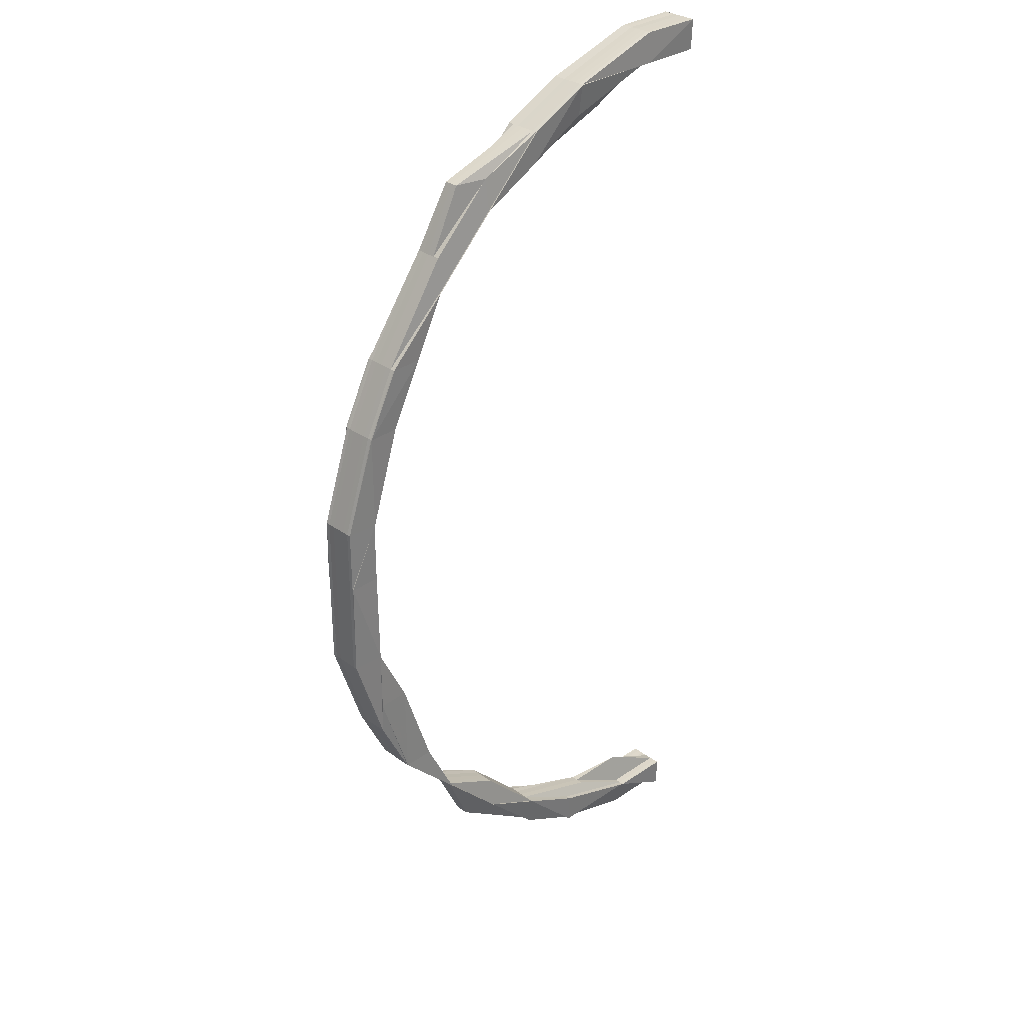
<metadata>
{"format":"obj","ext":"obj","renderer":"f3d","projection":"perspective","resolution":1024,"background":"white","views":[{"elev":31.0,"azim":135.9,"up":"+Y"}]}
</metadata>
<code>
o 12530
v 2175 1892 14.39
v 2175 1892 14.39
v 2175 1892 14.39
v 2175 1892 14.39
v 2175 1892 14.39
v 2175 1892 14.39
v 2175 1892 14.4
v 2175 1892 14.39
v 2175 1892 14.39
v 2175 1892 14.39
v 2175 1892 14.39
v 2175 1892 14.39
v 2175 1892 14.39
v 2175 1892 14.39
v 2175 1892 14.39
v 2175 1892 14.38
v 2175 1892 14.38
v 2175 1892 14.38
v 2175 1892 14.38
v 2175 1892 14.38
v 2175 1892 14.38
v 2175 1892 14.39
v 2175 1892 14.39
v 2175 1892 14.38
v 2175 1892 14.38
v 2175 1892 14.38
v 2175 1892 14.38
v 2175 1892 14.38
v 2175 1892 14.38
v 2175 1892 14.38
v 2175 1892 14.38
v 2175 1892 14.38
v 2175 1892 14.38
v 2175 1892 14.38
v 2175 1892 14.38
v 2175 1892 14.38
v 2175 1892 14.38
v 2175 1892 14.38
v 2175 1892 14.39
v 2175 1892 14.38
v 2175 1892 14.39
v 2175 1892 14.38
v 2175 1892 14.38
v 2175 1892 14.38
v 2175 1892 14.39
v 2175 1892 14.38
v 2175 1892 14.38
v 2175 1892 14.39
v 2175 1892 14.39
v 2175 1892 14.39
v 2175 1892 14.39
v 2175 1892 14.39
v 2175 1892 14.38
v 2175 1892 14.39
v 2175 1892 14.38
v 2175 1892 14.38
v 2175 1892 14.38
v 2175 1892 14.39
v 2175 1892 14.38
v 2175 1892 14.38
v 2175 1892 14.38
v 2175 1892 14.39
v 2175 1892 14.39
v 2175 1892 14.38
v 2175 1892 14.39
v 2175 1892 14.38
v 2175 1892 14.38
v 2175 1892 14.38
v 2175 1892 14.38
v 2175 1892 14.38
v 2175 1892 14.38
v 2175 1892 14.38
v 2175 1892 14.38
v 2175 1892 14.38
v 2175 1892 14.39
v 2175 1892 14.39
v 2175 1892 14.39
v 2175 1892 14.39
v 2175 1892 14.39
v 2175 1892 14.39
v 2175 1892 14.39
v 2175 1892 14.39
v 2175 1892 14.39
v 2175 1892 14.39
v 2175 1892 14.39
v 2175 1892 14.39
v 2175 1892 14.39
v 2175 1892 14.39
v 2175 1892 14.39
v 2175 1892 14.39
v 2175 1892 14.39
v 2175 1892 14.39
v 2175 1892 14.39
v 2175 1892 14.39
v 2175 1892 14.39
v 2175 1892 14.39
v 2175 1892 14.39
v 2175 1892 14.39
v 2175 1892 14.39
v 2175 1892 14.39
v 2175 1892 14.39
v 2175 1892 14.4
v 2175 1892 14.39
v 2175 1892 14.4
v 2175 1892 14.4
v 2175 1892 14.4
v 2175 1892 14.4
v 2175 1892 14.4
v 2175 1892 14.39
v 2175 1892 14.4
v 2175 1892 14.4
v 2175 1892 14.39
v 2175 1892 14.39
v 2175 1892 14.39
v 2175 1892 14.39
v 2175 1892 14.39
v 2175 1892 14.4
v 2175 1892 14.39
v 2175 1892 14.39
v 2175 1892 14.39
v 2175 1892 14.4
v 2175 1892 14.39
v 2175 1892 14.39
v 2175 1892 14.39
v 2175 1892 14.4
v 2175 1892 14.39
v 2175 1892 14.4
v 2175 1892 14.39
v 2175 1892 14.4
v 2175 1892 14.39
v 2175 1892 14.4
v 2175 1892 14.4
v 2175 1892 14.39
v 2175 1892 14.39
v 2175 1892 14.4
v 2175 1892 14.4
v 2175 1892 14.4
v 2175 1892 14.4
v 2175 1892 14.4
v 2175 1892 14.4
v 2175 1892 14.4
v 2175 1892 14.39
v 2175 1892 14.4
v 2175 1892 14.39
v 2175 1892 14.4
v 2175 1892 14.39
v 2175 1892 14.39
v 2175 1892 14.39
v 2175 1892 14.4
v 2175 1892 14.4
v 2175 1892 14.4
v 2175 1892 14.39
v 2175 1892 14.4
v 2175 1892 14.4
v 2175 1892 14.4
v 2175 1892 14.4
v 2175 1892 14.4
v 2175 1892 14.4
v 2175 1892 14.4
v 2175 1892 14.4
v 2175 1892 14.4
v 2175 1892 14.4
v 2175 1892 14.4
v 2175 1892 14.39
v 2175 1892 14.39
v 2175 1892 14.4
v 2175 1892 14.4
v 2175 1892 14.4
v 2175 1892 14.4
v 2175 1892 14.4
v 2175 1892 14.4
v 2175 1892 14.39
v 2175 1892 14.4
v 2175 1892 14.39
v 2175 1892 14.39
v 2175 1892 14.39
v 2175 1892 14.39
v 2175 1892 14.39
v 2175 1892 14.39
v 2175 1892 14.39
v 2175 1892 14.39
v 2175 1892 14.39
v 2175 1892 14.39
v 2175 1892 14.39
v 2175 1892 14.39
v 2175 1892 14.39
v 2175 1892 14.39
v 2175 1892 14.39
v 2175 1892 14.39
v 2175 1892 14.39
v 2175 1892 14.38
v 2175 1892 14.38
v 2175 1892 14.38
v 2175 1892 14.38
v 2175 1892 14.38
v 2175 1892 14.38
v 2175 1892 14.38
v 2175 1892 14.38
v 2175 1892 14.38
v 2175 1892 14.38
v 2175 1892 14.38
v 2175 1892 14.38
v 2175 1892 14.38
v 2175 1892 14.39
v 2175 1892 14.38
v 2175 1892 14.38
v 2175 1892 14.38
v 2175 1892 14.38
v 2175 1892 14.38
v 2175 1892 14.38
v 2175 1892 14.38
v 2175 1892 14.39
v 2175 1892 14.39
v 2175 1892 14.38
v 2175 1892 14.38
v 2175 1892 14.39
v 2175 1892 14.39
v 2175 1892 14.39
v 2175 1892 14.39
v 2175 1892 14.38
v 2175 1892 14.39
v 2175 1892 14.38
v 2175 1892 14.38
v 2175 1892 14.38
v 2175 1892 14.39
v 2175 1892 14.38
v 2175 1892 14.38
v 2175 1892 14.38
v 2175 1892 14.38
v 2175 1892 14.38
v 2175 1892 14.39
v 2175 1892 14.39
v 2175 1892 14.39
v 2175 1892 14.38
v 2175 1892 14.38
v 2175 1892 14.39
v 2175 1892 14.38
v 2175 1892 14.38
v 2175 1892 14.38
v 2175 1892 14.38
v 2175 1892 14.39
v 2175 1892 14.38
v 2175 1892 14.39
v 2175 1892 14.39
v 2175 1892 14.39
v 2175 1892 14.38
v 2175 1892 14.38
v 2175 1892 14.38
v 2175 1892 14.38
v 2175 1892 14.38
v 2175 1892 14.38
v 2175 1892 14.39
v 2175 1892 14.38
v 2175 1892 14.39
v 2175 1892 14.38
v 2175 1892 14.38
v 2175 1892 14.38
v 2175 1892 14.38
v 2175 1892 14.38
v 2175 1892 14.38
v 2175 1892 14.38
v 2175 1892 14.38
v 2175 1892 14.38
v 2175 1892 14.38
v 2175 1892 14.38
v 2175 1892 14.38
v 2175 1892 14.38
v 2175 1892 14.38
v 2175 1892 14.38
v 2175 1892 14.38
v 2175 1892 14.38
v 2175 1892 14.39
v 2175 1892 14.39
v 2175 1892 14.39
v 2175 1892 14.39
v 2175 1892 14.39
v 2175 1892 14.39
v 2175 1892 14.39
v 2175 1892 14.39
v 2175 1892 14.39
v 2175 1892 14.39
v 2175 1892 14.39
v 2175 1892 14.39
v 2175 1892 14.39
v 2175 1892 14.39
v 2175 1892 14.39
v 2175 1892 14.39
v 2175 1892 14.39
v 2175 1892 14.39
v 2175 1892 14.39
v 2175 1892 14.39
v 2175 1892 14.4
v 2175 1892 14.39
v 2175 1892 14.39
v 2175 1892 14.39
v 2175 1892 14.4
v 2175 1892 14.4
v 2175 1892 14.39
v 2175 1892 14.39
v 2175 1892 14.39
v 2175 1892 14.4
v 2175 1892 14.39
v 2175 1892 14.39
v 2175 1892 14.39
v 2175 1892 14.38
v 2175 1892 14.38
v 2175 1892 14.38
v 2175 1892 14.39
v 2175 1892 14.38
v 2175 1892 14.38
v 2175 1892 14.38
v 2175 1892 14.38
v 2175 1892 14.38
v 2175 1892 14.38
v 2175 1892 14.38
v 2175 1892 14.38
v 2175 1892 14.39
v 2175 1892 14.38
v 2175 1892 14.38
v 2175 1892 14.38
v 2175 1892 14.38
v 2175 1892 14.38
v 2175 1892 14.39
v 2175 1892 14.4
v 2175 1892 14.4
v 2175 1892 14.4
v 2175 1892 14.4
v 2175 1892 14.4
v 2175 1892 14.4
v 2175 1892 14.4
v 2175 1892 14.39
v 2175 1892 14.4
v 2175 1892 14.4
v 2175 1892 14.4
v 2175 1892 14.4
v 2175 1892 14.4
v 2175 1892 14.39
v 2175 1892 14.39
v 2175 1892 14.39
v 2175 1892 14.39
v 2175 1892 14.39
v 2175 1892 14.38
v 2175 1892 14.38
v 2175 1892 14.39
v 2175 1892 14.4
v 2175 1892 14.4
v 2175 1892 14.4
v 2175 1892 14.4
v 2175 1892 14.4
v 2175 1892 14.39
v 2175 1892 14.4
v 2175 1892 14.4
v 2175 1892 14.39
v 2175 1892 14.39
v 2175 1892 14.4
v 2175 1892 14.39
v 2175 1892 14.4
v 2175 1892 14.4
v 2175 1892 14.4
v 2175 1892 14.4
v 2175 1892 14.4
v 2175 1892 14.39
v 2175 1892 14.39
v 2175 1892 14.39
v 2175 1892 14.39
v 2175 1892 14.39
v 2175 1892 14.39
v 2175 1892 14.39
v 2175 1892 14.38
v 2175 1892 14.38
v 2175 1892 14.38
v 2175 1892 14.38
v 2175 1892 14.39
v 2175 1892 14.38
v 2175 1892 14.38
v 2175 1892 14.39
v 2175 1892 14.39
v 2175 1892 14.39
v 2175 1892 14.39
v 2175 1892 14.38
v 2175 1892 14.38
v 2175 1892 14.38
v 2175 1892 14.39
v 2175 1892 14.38
v 2175 1892 14.38
v 2175 1892 14.38
v 2175 1892 14.38
v 2175 1892 14.38
v 2175 1892 14.38
v 2175 1892 14.38
v 2175 1892 14.38
v 2175 1892 14.38
v 2175 1892 14.38
v 2175 1892 14.38
v 2175 1892 14.38
v 2175 1892 14.38
v 2175 1892 14.38
v 2175 1892 14.39
v 2175 1892 14.39
v 2175 1892 14.38
v 2175 1892 14.38
v 2175 1892 14.38
v 2175 1892 14.38
v 2175 1892 14.39
v 2175 1892 14.38
v 2175 1892 14.39
v 2175 1892 14.38
v 2175 1892 14.39
v 2175 1892 14.39
v 2175 1892 14.39
v 2175 1892 14.38
v 2175 1892 14.39
v 2175 1892 14.39
v 2175 1892 14.39
v 2175 1892 14.39
v 2175 1892 14.39
v 2175 1892 14.38
v 2175 1892 14.38
v 2175 1892 14.38
v 2175 1892 14.38
v 2175 1892 14.38
v 2175 1892 14.38
v 2175 1892 14.39
v 2175 1892 14.38
v 2175 1892 14.39
v 2175 1892 14.39
v 2175 1892 14.39
v 2175 1892 14.39
v 2175 1892 14.39
v 2175 1892 14.38
v 2175 1892 14.39
v 2175 1892 14.39
v 2175 1892 14.39
v 2175 1892 14.39
v 2175 1892 14.39
v 2175 1892 14.39
v 2175 1892 14.4
v 2175 1892 14.4
v 2175 1892 14.39
v 2175 1892 14.4
v 2175 1892 14.4
v 2175 1892 14.4
v 2175 1892 14.4
v 2175 1892 14.4
v 2175 1892 14.4
v 2175 1892 14.4
v 2175 1892 14.4
v 2175 1892 14.39
v 2175 1892 14.39
v 2175 1892 14.4
v 2175 1892 14.4
v 2175 1892 14.4
v 2175 1892 14.4
v 2175 1892 14.4
v 2175 1892 14.4
v 2175 1892 14.4
v 2175 1892 14.4
v 2175 1892 14.4
v 2175 1892 14.4
v 2175 1892 14.4
v 2175 1892 14.4
v 2175 1892 14.4
v 2175 1892 14.4
v 2175 1892 14.4
v 2175 1892 14.4
v 2175 1892 14.4
v 2175 1892 14.39
v 2175 1892 14.4
v 2175 1892 14.4
v 2175 1892 14.4
v 2175 1892 14.4
v 2175 1892 14.39
v 2175 1892 14.39
v 2175 1892 14.39
v 2175 1892 14.4
v 2175 1892 14.39
v 2175 1892 14.4
v 2175 1892 14.39
v 2175 1892 14.39
v 2175 1892 14.39
v 2175 1892 14.39
v 2175 1892 14.39
v 2175 1892 14.39
v 2175 1892 14.39
v 2175 1892 14.39
v 2175 1892 14.39
v 2175 1892 14.39
v 2175 1892 14.39
v 2175 1892 14.39
v 2175 1892 14.39
v 2175 1892 14.38
v 2175 1892 14.38
v 2175 1892 14.38
v 2175 1892 14.38
v 2175 1892 14.39
v 2175 1892 14.39
v 2175 1892 14.39
v 2175 1892 14.39
v 2175 1892 14.39
v 2175 1892 14.39
v 2175 1892 14.39
v 2175 1892 14.4
v 2175 1892 14.4
v 2175 1892 14.39
v 2175 1892 14.39
v 2175 1892 14.4
v 2175 1892 14.4
v 2175 1892 14.4
v 2175 1892 14.4
v 2175 1892 14.4
v 2175 1892 14.4
v 2175 1892 14.4
v 2175 1892 14.4
v 2175 1892 14.4
v 2175 1892 14.4
v 2175 1892 14.4
v 2175 1892 14.4
v 2175 1892 14.4
v 2175 1892 14.4
v 2175 1892 14.4
v 2175 1892 14.4
v 2175 1892 14.4
v 2175 1892 14.4
v 2175 1892 14.4
v 2175 1892 14.4
v 2175 1892 14.4
v 2175 1892 14.39
v 2175 1892 14.4
v 2175 1892 14.4
v 2175 1892 14.4
v 2175 1892 14.39
v 2175 1892 14.39
v 2175 1892 14.39
v 2175 1892 14.4
v 2175 1892 14.4
v 2175 1892 14.4
v 2175 1892 14.39
v 2175 1892 14.39
v 2175 1892 14.39
v 2175 1892 14.39
v 2175 1892 14.4
v 2175 1892 14.4
v 2175 1892 14.4
v 2175 1892 14.4
v 2175 1892 14.4
v 2175 1892 14.4
v 2175 1892 14.4
v 2175 1892 14.39
v 2175 1892 14.39
v 2175 1892 14.4
v 2175 1892 14.4
v 2175 1892 14.4
v 2175 1892 14.4
v 2175 1892 14.39
v 2175 1892 14.39
v 2175 1892 14.4
v 2175 1892 14.4
v 2175 1892 14.39
v 2175 1892 14.39
v 2175 1892 14.4
v 2175 1892 14.4
v 2175 1892 14.4
v 2175 1892 14.4
v 2175 1892 14.39
v 2175 1892 14.39
v 2175 1892 14.39
v 2175 1892 14.39
v 2175 1892 14.39
v 2175 1892 14.38
v 2175 1892 14.38
v 2175 1892 14.38
v 2175 1892 14.38
v 2175 1892 14.4
v 2175 1892 14.4
v 2175 1892 14.4
v 2175 1892 14.4
v 2175 1892 14.4
v 2175 1892 14.4
v 2175 1892 14.4
v 2175 1892 14.4
v 2175 1892 14.39
v 2175 1892 14.4
v 2175 1892 14.39
v 2175 1892 14.4
v 2175 1892 14.4
v 2175 1892 14.4
v 2175 1892 14.4
v 2175 1892 14.4
v 2175 1892 14.4
v 2175 1892 14.38
v 2175 1892 14.38
v 2175 1892 14.38
v 2175 1892 14.38
v 2175 1892 14.38
v 2175 1892 14.38
v 2175 1892 14.38
v 2175 1892 14.38
v 2175 1892 14.38
v 2175 1892 14.38
v 2175 1892 14.38
v 2175 1892 14.38
v 2175 1892 14.38
v 2175 1892 14.4
v 2175 1892 14.4
v 2175 1892 14.4
v 2175 1892 14.4
v 2175 1892 14.4
v 2175 1892 14.4
v 2175 1892 14.4
v 2175 1892 14.4
v 2175 1892 14.4
v 2175 1892 14.4
v 2175 1892 14.4
v 2175 1892 14.4
v 2175 1892 14.38
v 2175 1892 14.38
v 2175 1892 14.38
v 2175 1892 14.4
v 2175 1892 14.4
v 2175 1892 14.4
v 2175 1892 14.38
v 2175 1892 14.38
v 2175 1892 14.38
v 2175 1892 14.4
v 2175 1892 14.4
v 2175 1892 14.4
v 2175 1892 14.4
v 2175 1892 14.4
v 2175 1892 14.4
f 1 2 3
f 3 4 5
f 5 6 7
f 4 6 8
f 2 4 9
f 10 11 1
f 11 2 12
f 13 14 10
f 14 11 15
f 16 17 13
f 18 17 19
f 20 21 16
f 22 21 18
f 21 22 23
f 20 24 25
f 21 26 27
f 28 26 29
f 30 31 25
f 32 33 31
f 34 33 35
f 36 34 37
f 34 38 39
f 40 39 41
f 36 42 40
f 42 38 43
f 44 43 45
f 46 35 47
f 48 49 43
f 50 51 49
f 52 51 53
f 54 53 55
f 56 57 53
f 58 57 59
f 60 56 61
f 61 62 63
f 64 65 62
f 66 64 67
f 64 68 69
f 70 64 62
f 71 70 72
f 70 73 74
f 65 50 75
f 62 76 75
f 62 75 77
f 78 62 77
f 78 77 79
f 80 81 79
f 77 75 82
f 79 77 83
f 77 82 83
f 79 83 2
f 11 79 2
f 84 79 11
f 2 83 4
f 14 84 11
f 44 84 14
f 83 85 4
f 83 82 85
f 4 85 6
f 86 14 18
f 87 14 86
f 88 87 86
f 87 89 14
f 90 87 88
f 89 91 14
f 92 90 88
f 93 89 87
f 90 93 87
f 93 94 89
f 95 93 90
f 94 96 89
f 89 96 91
f 97 94 93
f 95 97 93
f 98 95 90
f 98 90 92
f 99 97 95
f 100 95 98
f 100 99 95
f 99 101 97
f 102 99 100
f 103 102 104
f 104 105 106
f 107 102 100
f 108 101 109
f 110 111 108
f 101 112 97
f 97 112 94
f 101 113 112
f 112 114 94
f 94 114 96
f 112 115 114
f 116 113 117
f 118 119 112
f 119 118 116
f 119 120 114
f 121 118 122
f 120 119 123
f 123 115 116
f 123 116 124
f 121 125 126
f 125 127 128
f 129 128 113
f 126 128 130
f 131 132 129
f 130 133 126
f 133 134 113
f 126 134 135
f 135 136 137
f 134 136 138
f 136 139 140
f 136 141 139
f 134 142 136
f 142 143 136
f 142 144 143
f 144 145 141
f 146 142 134
f 133 146 134
f 147 144 142
f 146 147 142
f 148 149 145
f 144 148 150
f 150 151 132
f 147 152 144
f 152 148 144
f 153 132 154
f 154 155 156
f 132 157 155
f 132 158 157
f 159 160 156
f 161 162 132
f 162 163 158
f 152 164 148
f 164 165 148
f 148 165 166
f 165 167 166
f 166 168 169
f 170 169 171
f 165 172 167
f 172 173 168
f 164 174 165
f 174 172 165
f 175 174 164
f 174 176 172
f 177 175 164
f 177 164 152
f 175 178 174
f 178 176 174
f 179 175 177
f 180 178 175
f 179 180 175
f 181 177 152
f 181 152 147
f 182 179 177
f 182 177 181
f 183 180 179
f 184 179 182
f 184 183 179
f 185 181 147
f 185 147 146
f 186 182 181
f 186 181 185
f 187 184 182
f 187 182 186
f 188 185 146
f 188 146 133
f 189 186 185
f 189 185 188
f 190 187 186
f 190 186 189
f 191 187 190
f 191 192 187
f 192 184 187
f 193 194 190
f 195 192 196
f 197 198 192
f 192 199 184
f 200 199 192
f 198 201 199
f 201 202 199
f 199 183 184
f 199 203 183
f 203 204 183
f 202 205 204
f 205 206 207
f 183 204 180
f 208 205 209
f 208 210 211
f 204 212 180
f 180 212 178
f 204 213 212
f 214 213 204
f 214 215 216
f 213 217 212
f 212 218 178
f 212 217 218
f 178 218 176
f 213 219 217
f 220 219 221
f 222 223 214
f 223 224 219
f 225 224 226
f 226 227 228
f 229 230 227
f 231 232 230
f 233 229 214
f 234 235 228
f 233 236 235
f 237 238 234
f 238 239 223
f 239 240 223
f 241 233 214
f 240 242 243
f 244 245 236
f 241 246 247
f 248 249 247
f 250 248 251
f 252 247 253
f 252 241 203
f 254 253 255
f 256 255 257
f 258 257 259
f 254 252 260
f 260 261 262
f 263 264 261
f 265 262 266
f 267 263 268
f 269 268 270
f 270 266 271
f 272 252 254
f 272 273 252
f 273 241 252
f 274 272 254
f 273 275 241
f 275 233 241
f 276 273 272
f 275 277 233
f 277 278 233
f 277 244 278
f 279 275 273
f 276 279 273
f 280 277 275
f 279 280 275
f 281 244 277
f 280 281 277
f 281 282 244
f 244 283 284
f 285 281 280
f 285 286 281
f 287 280 279
f 287 285 280
f 288 287 279
f 288 279 276
f 289 287 288
f 289 290 287
f 290 285 287
f 290 291 285
f 292 290 293
f 294 295 288
f 296 297 290
f 297 298 290
f 298 299 285
f 297 298 300
f 298 299 300
f 301 297 300
f 299 302 281
f 299 302 300
f 302 303 244
f 302 303 300
f 303 304 300
f 303 304 284
f 304 305 300
f 305 306 300
f 304 305 307
f 284 308 307
f 309 306 310
f 310 311 312
f 313 314 311
f 315 316 312
f 317 307 318
f 318 307 319
f 307 320 321
f 307 321 322
f 323 324 325
f 326 324 327
f 328 329 327
f 330 323 331
f 332 330 333
f 334 332 333
f 333 335 331
f 336 334 92
f 337 336 92
f 338 337 92
f 339 338 92
f 340 339 92
f 341 340 92
f 342 341 92
f 343 342 92
f 344 98 92
f 331 6 344
f 6 98 344
f 6 100 98
f 107 100 6
f 345 107 335
f 346 347 107
f 347 348 107
f 348 349 350
f 351 346 352
f 352 107 353
f 353 354 352
f 352 355 106
f 354 356 355
f 354 357 335
f 357 358 105
f 359 349 358
f 360 359 361
f 124 362 358
f 363 124 354
f 363 123 124
f 85 363 354
f 85 354 6
f 82 363 85
f 364 123 363
f 82 364 363
f 75 364 82
f 364 365 123
f 75 366 364
f 50 120 364
f 120 50 367
f 114 365 367
f 114 367 96
f 367 366 368
f 367 368 48
f 96 367 48
f 96 48 91
f 91 48 46
f 48 369 46
f 46 369 370
f 91 46 17
f 371 46 372
f 373 91 371
f 374 375 373
f 376 377 366
f 378 379 366
f 380 381 378
f 381 382 383
f 378 383 379
f 384 383 378
f 385 378 76
f 386 385 387
f 388 389 386
f 389 390 391
f 392 391 393
f 394 393 395
f 396 397 395
f 396 385 398
f 398 378 399
f 400 401 396
f 401 402 403
f 398 404 396
f 399 377 398
f 377 404 76
f 404 405 387
f 404 406 405
f 406 407 397
f 377 408 404
f 408 406 404
f 409 408 377
f 410 411 407
f 406 410 392
f 408 412 406
f 412 410 406
f 413 412 408
f 409 413 408
f 376 409 377
f 413 414 412
f 412 415 410
f 414 415 412
f 415 416 410
f 410 416 417
f 416 418 417
f 417 419 420
f 421 420 422
f 416 423 418
f 423 424 419
f 415 425 416
f 425 423 416
f 426 425 415
f 414 426 415
f 425 427 423
f 426 428 425
f 428 427 425
f 427 429 423
f 423 429 256
f 429 430 256
f 429 254 430
f 274 254 429
f 427 274 429
f 428 431 427
f 431 274 427
f 431 432 274
f 432 272 274
f 432 276 272
f 433 276 432
f 433 288 276
f 434 288 433
f 435 433 432
f 435 432 431
f 436 434 433
f 436 433 435
f 437 434 436
f 437 438 439
f 440 441 438
f 442 443 441
f 444 442 445
f 444 446 447
f 445 448 449
f 446 450 448
f 445 451 452
f 453 454 452
f 455 456 454
f 446 457 458
f 459 457 460
f 461 460 462
f 463 464 462
f 465 458 466
f 467 465 468
f 468 465 469
f 465 470 471
f 472 470 465
f 473 472 465
f 472 474 470
f 474 475 470
f 474 476 475
f 476 477 451
f 478 476 474
f 479 478 474
f 479 474 472
f 300 478 479
f 480 472 473
f 480 479 472
f 481 300 479
f 481 479 480
f 482 300 481
f 483 480 473
f 484 482 481
f 485 482 484
f 486 481 480
f 484 481 486
f 486 480 483
f 483 487 488
f 489 484 486
f 490 485 484
f 490 484 489
f 491 485 490
f 492 491 493
f 494 491 490
f 494 490 243
f 243 490 489
f 489 486 495
f 495 486 483
f 243 489 496
f 496 489 495
f 219 243 496
f 224 243 219
f 219 496 217
f 217 496 497
f 496 495 497
f 217 497 218
f 495 483 498
f 497 495 498
f 498 483 499
f 218 497 500
f 497 498 500
f 218 500 176
f 498 499 501
f 500 498 501
f 499 502 503
f 504 505 502
f 506 507 503
f 508 506 509
f 508 510 511
f 510 512 513
f 514 512 515
f 516 514 517
f 518 515 519
f 520 519 521
f 522 513 523
f 524 523 525
f 522 526 518
f 501 526 522
f 501 499 526
f 527 501 522
f 500 501 527
f 176 500 527
f 176 527 172
f 172 527 528
f 527 522 528
f 528 522 529
f 530 526 531
f 526 532 531
f 530 531 533
f 534 535 533
f 536 534 537
f 517 533 537
f 533 531 538
f 537 533 539
f 533 538 539
f 531 540 538
f 531 532 540
f 539 538 426
f 538 428 426
f 538 540 428
f 539 426 414
f 540 431 428
f 540 435 431
f 532 435 540
f 532 436 435
f 541 436 532
f 542 543 436
f 510 542 532
f 544 542 545
f 542 546 547
f 548 539 414
f 537 539 548
f 548 414 413
f 549 537 548
f 550 537 549
f 551 550 552
f 553 550 549
f 554 548 413
f 549 548 554
f 554 413 409
f 553 549 555
f 555 549 554
f 556 557 555
f 558 554 409
f 555 554 558
f 558 409 376
f 559 555 558
f 560 555 559
f 561 560 562
f 563 560 559
f 563 559 128
f 559 558 564
f 128 559 564
f 564 558 376
f 128 564 115
f 564 376 365
f 565 376 399
f 130 564 565
f 399 379 565
f 565 566 130
f 379 566 365
f 566 133 115
f 566 188 133
f 379 567 566
f 567 188 566
f 383 567 379
f 567 189 188
f 383 568 567
f 568 189 567
f 569 568 383
f 568 190 189
f 569 570 568
f 570 190 568
f 571 570 572
f 573 574 575
f 573 576 577
f 576 578 579
f 576 580 581
f 118 580 582
f 111 580 582
f 583 582 584
f 585 586 587
f 586 588 589
f 590 591 592
f 590 593 594
f 595 596 594
f 597 598 595
f 599 600 596
f 601 602 600
f 603 604 605
f 606 607 608
f 609 610 606
f 611 612 607
f 613 614 612
f 615 616 617
f 618 619 620
f 621 622 623
f 624 625 626
f 627 628 629

</code>
